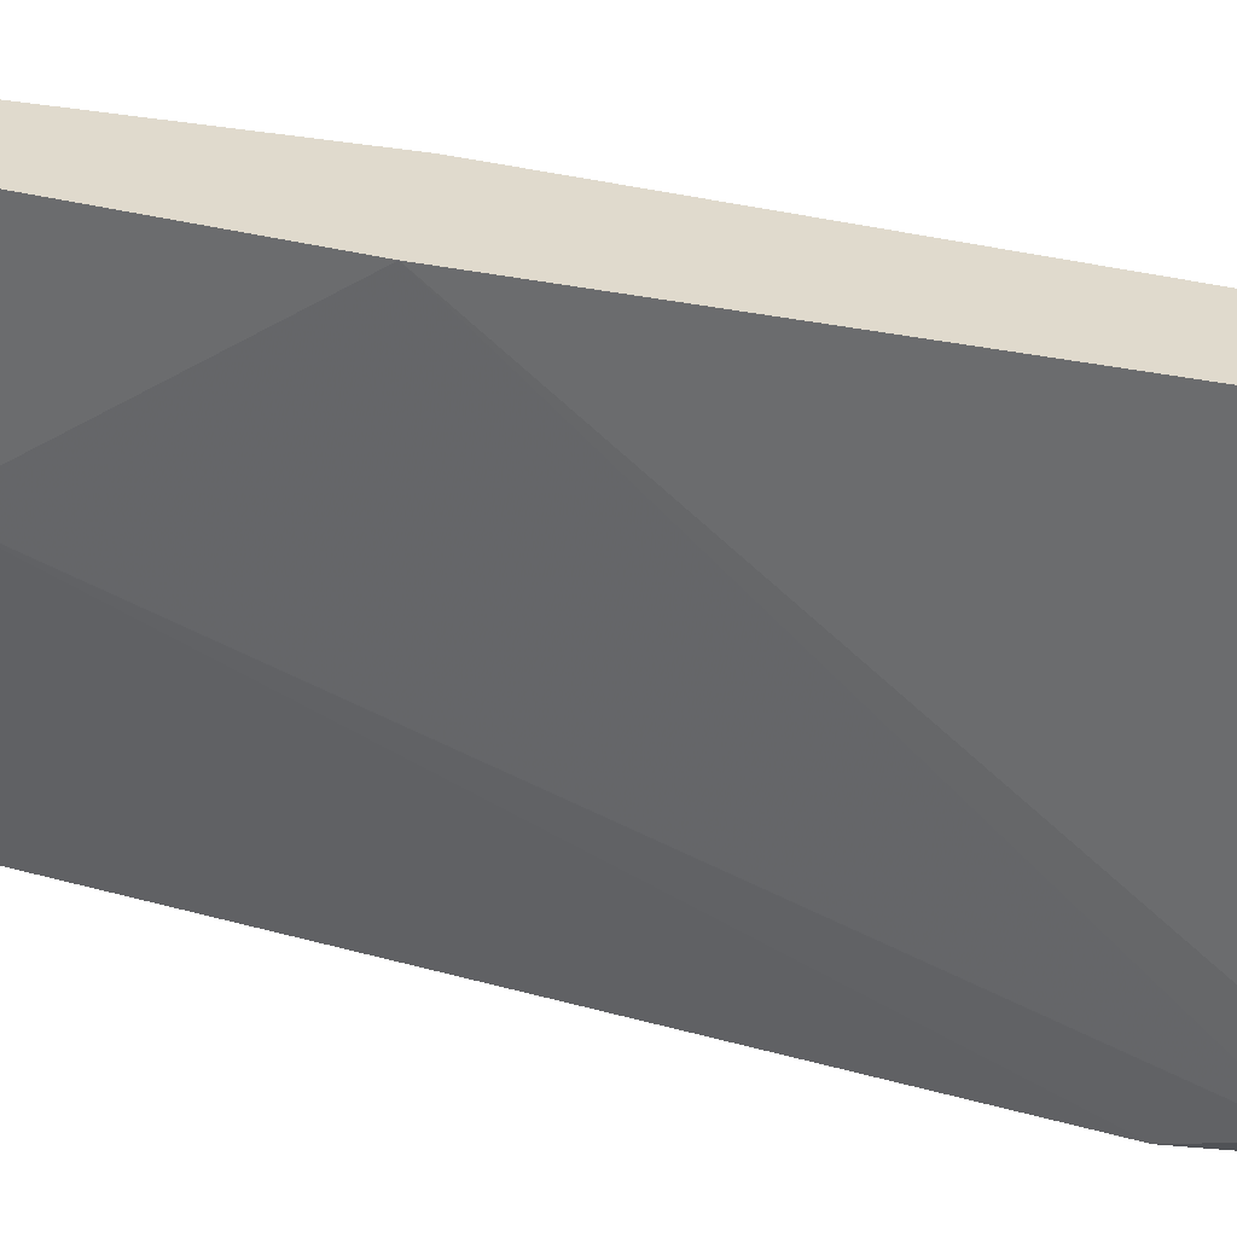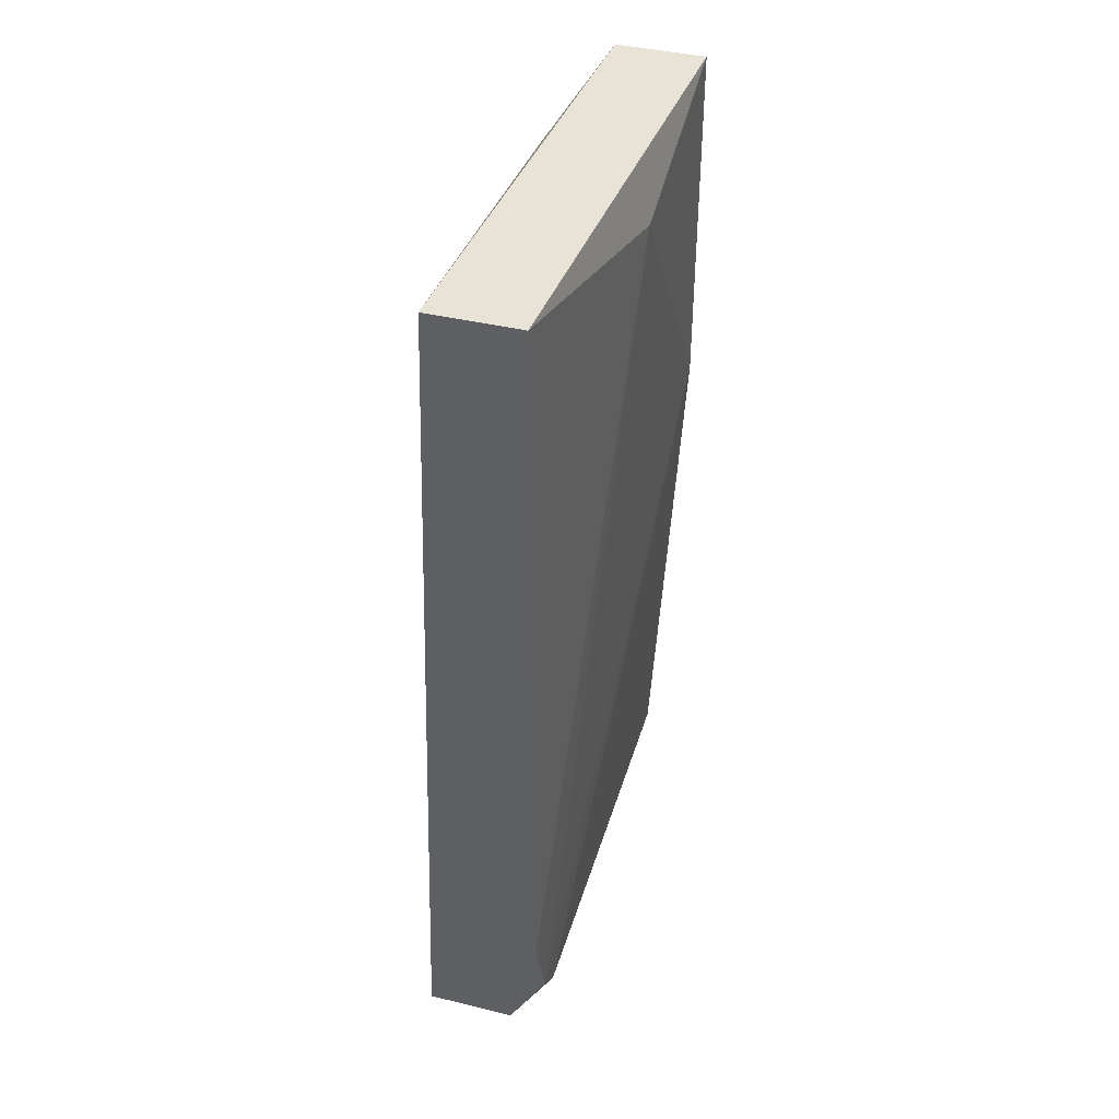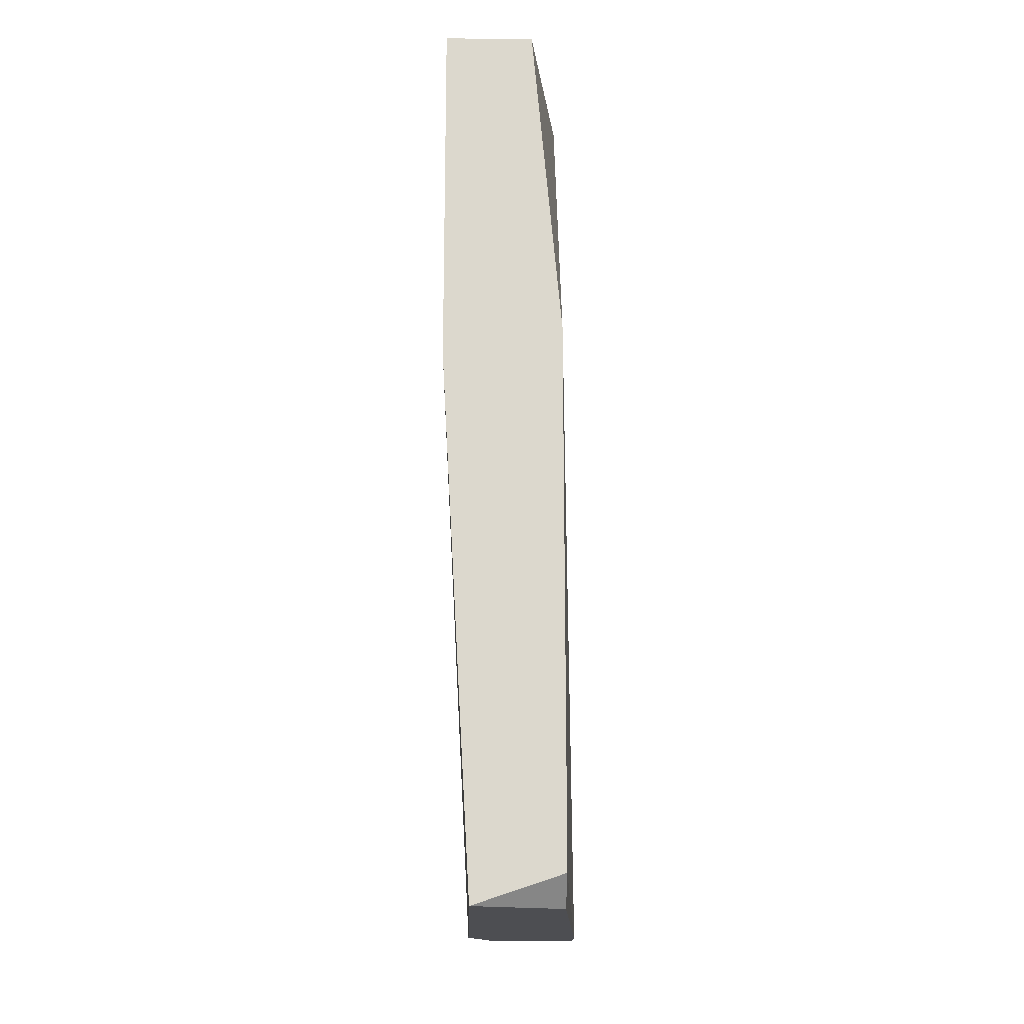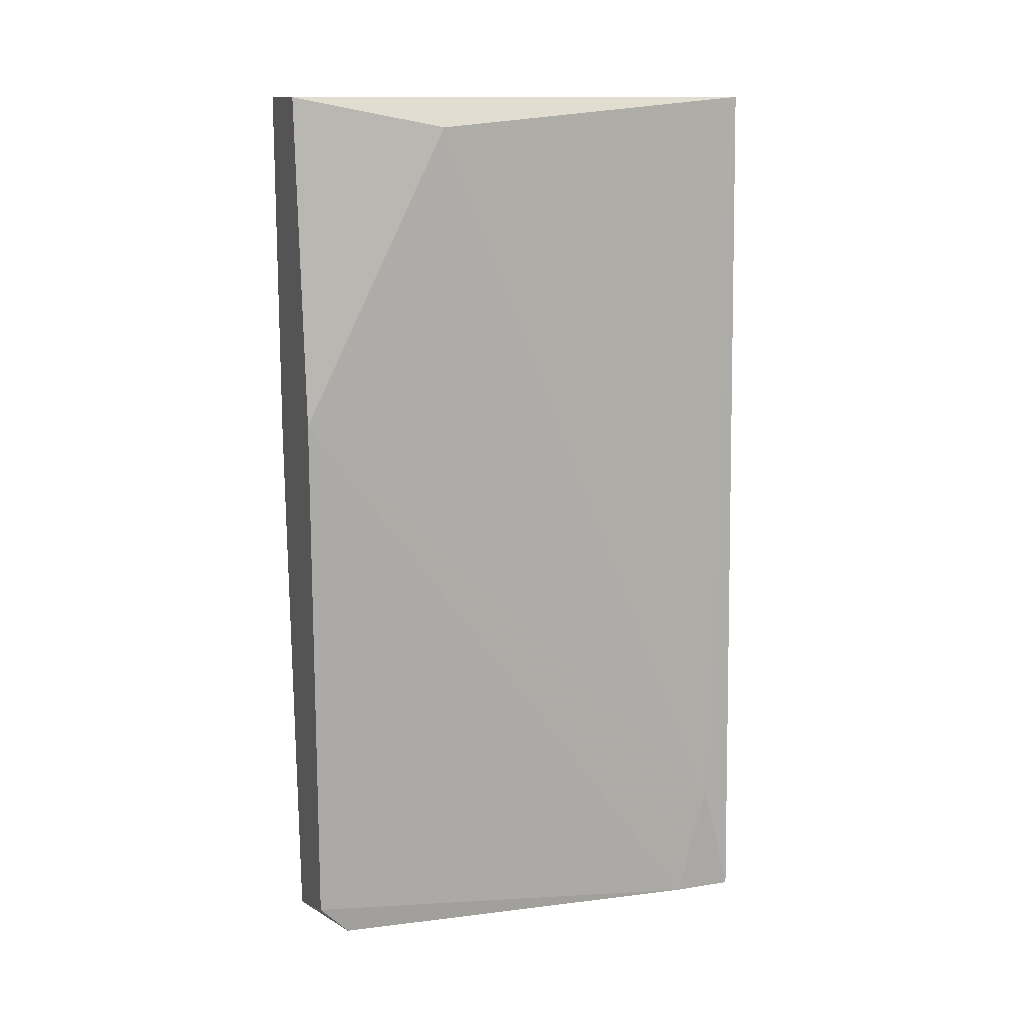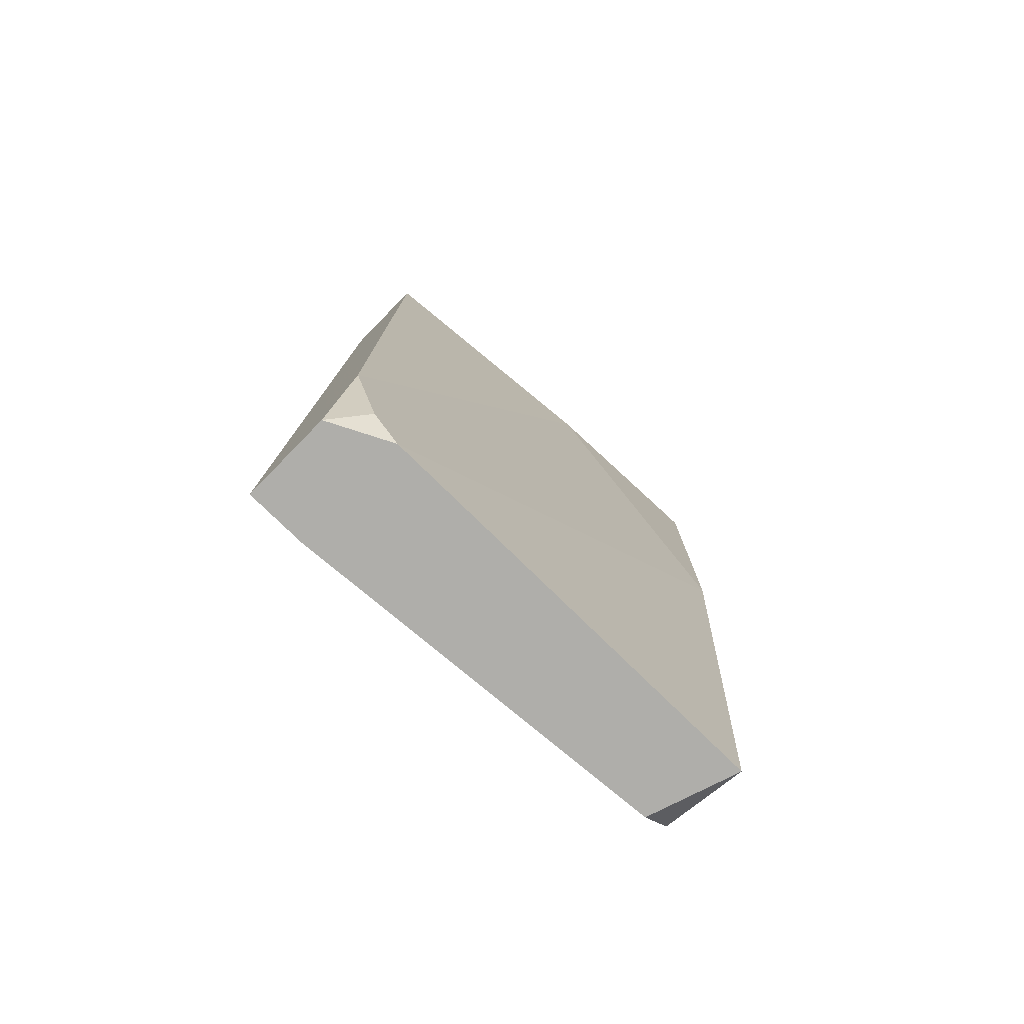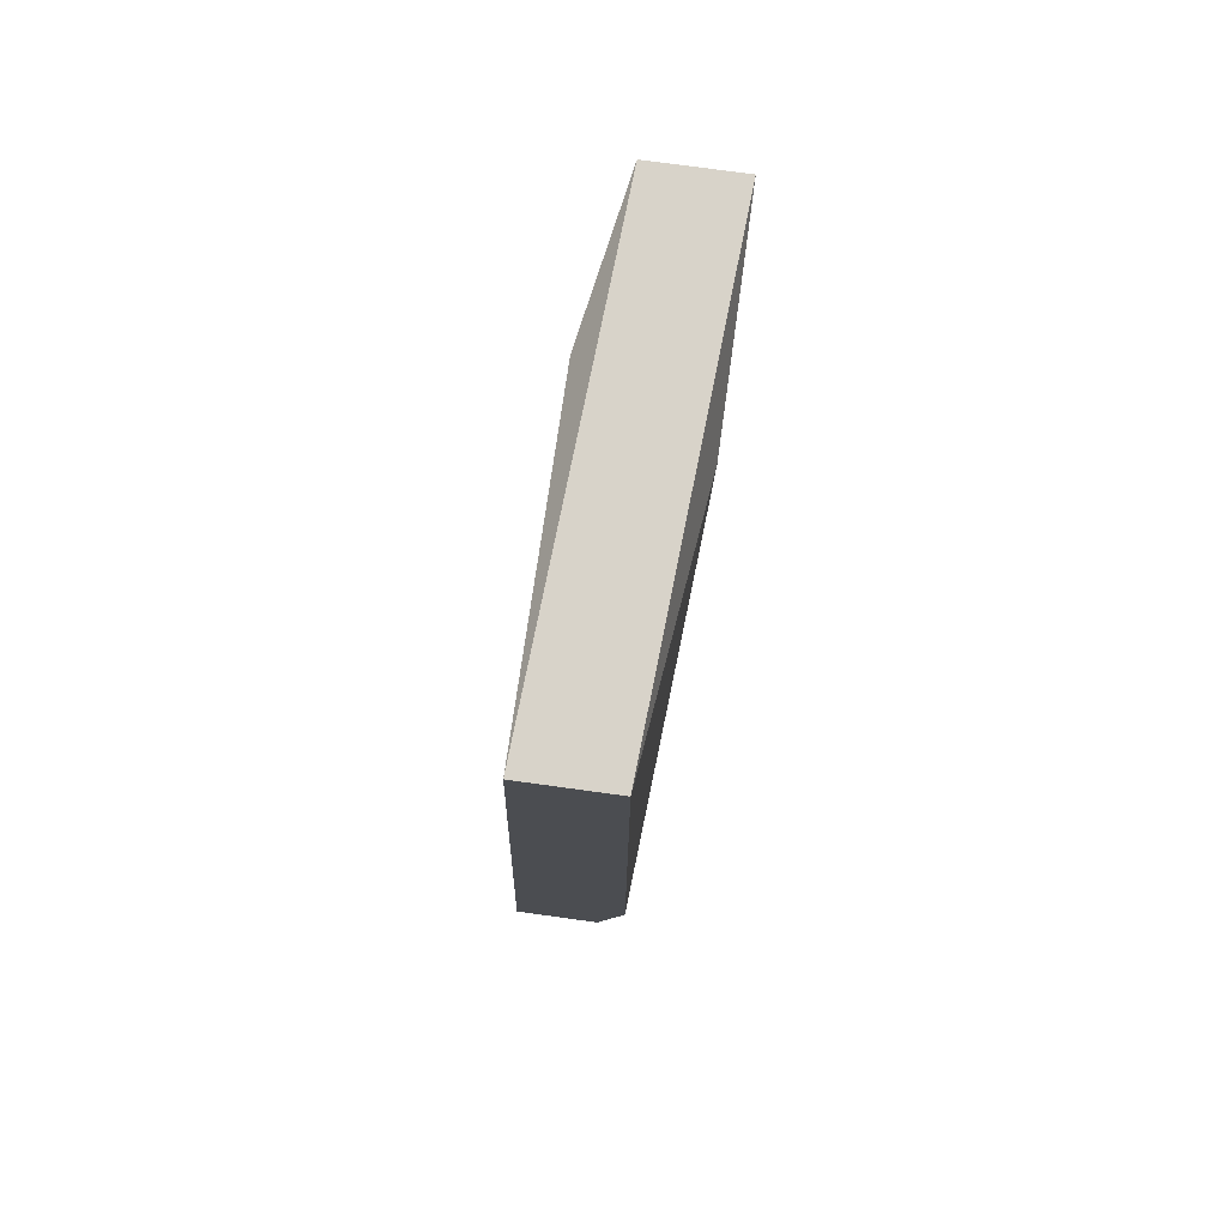
<metadata>
{"format":"obj","ext":"obj","renderer":"f3d","projection":"perspective","resolution":1024,"background":"white","views":[{"elev":33.0,"azim":-69.2,"up":"+Z"},{"elev":41.4,"azim":-163.7,"up":"+Y"},{"elev":-17.2,"azim":-1.4,"up":"+Y"},{"elev":13.2,"azim":70.0,"up":"+Y"},{"elev":-77.6,"azim":-134.4,"up":"+Y"},{"elev":76.0,"azim":-172.2,"up":"+Y"}]}
</metadata>
<code>
v 0.03707 -0.02636 -0.01637
v 0.03707 -0.02752 -0.01521
v 0.03707 -0.02752 0.001009
v 0.03707 0.007252 -0.01753
v 0.03707 -0.02288 -0.01753
v 0.03939 0.007252 0.001009
v 0.03592 0.004931 -0.007105
v 0.03592 -0.006658 0.001009
v 0.03592 0.007252 0.001009
v 0.04055 0.006091 -0.004789
v 0.04055 -0.02636 0.001009
v 0.04055 -0.005498 0.001009
v 0.04055 -0.02752 -0.000153
v 0.04055 0.007252 -0.01753
v 0.04171 -0.02752 -0.01521
v 0.04171 -0.02752 -0.01753
v 0.04171 -0.02288 -0.01637
v 0.03823 -0.02752 -0.01753
f 3 8 2
f 9 6 14
f 6 9 11
f 11 9 3
f 18 14 16
f 3 18 16
f 9 14 4
f 14 18 4
f 14 6 10
f 9 4 7
f 7 1 8
f 3 9 8
f 9 7 8
f 6 11 12
f 10 6 12
f 10 12 17
f 16 14 17
f 14 10 17
f 4 18 5
f 18 1 5
f 7 4 5
f 1 7 5
f 11 3 13
f 3 16 13
f 13 16 15
f 12 11 15
f 17 12 15
f 16 17 15
f 11 13 15
f 18 3 2
f 1 18 2
f 8 1 2

</code>
